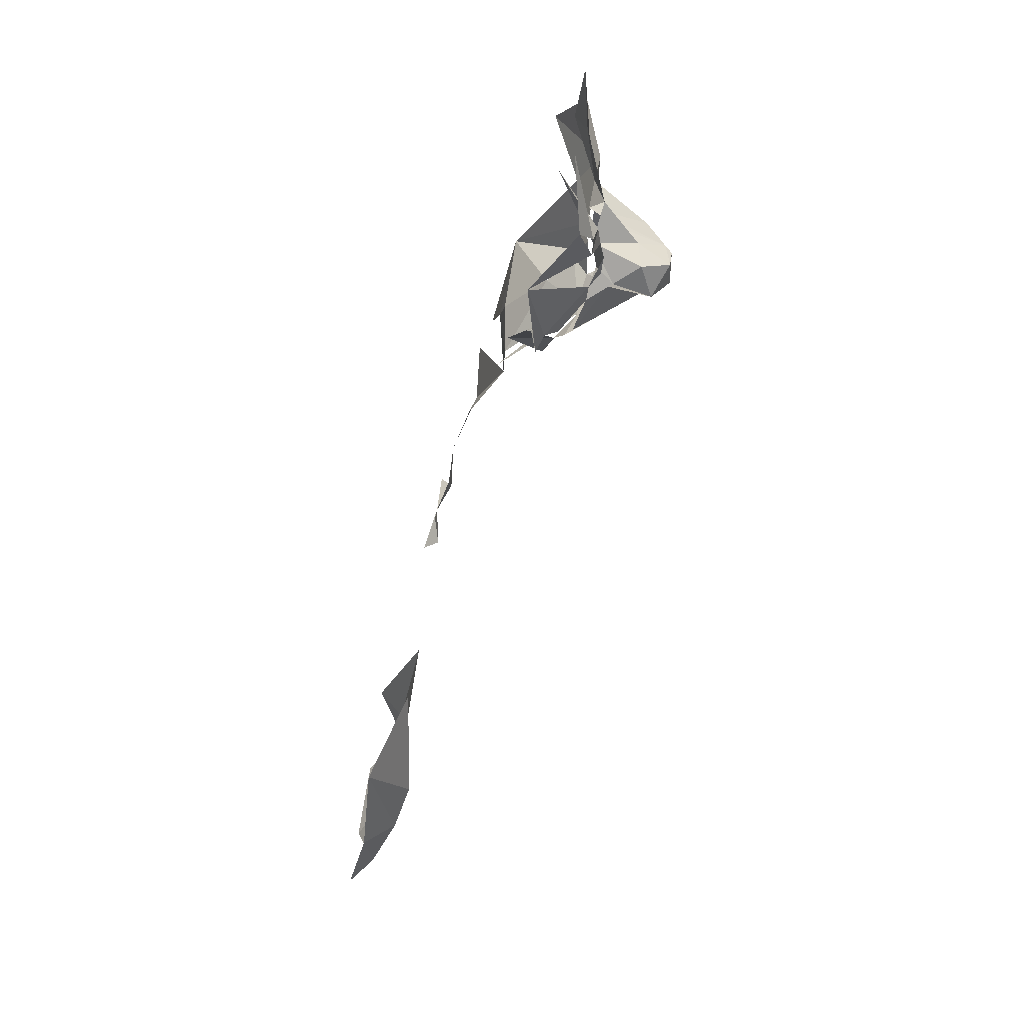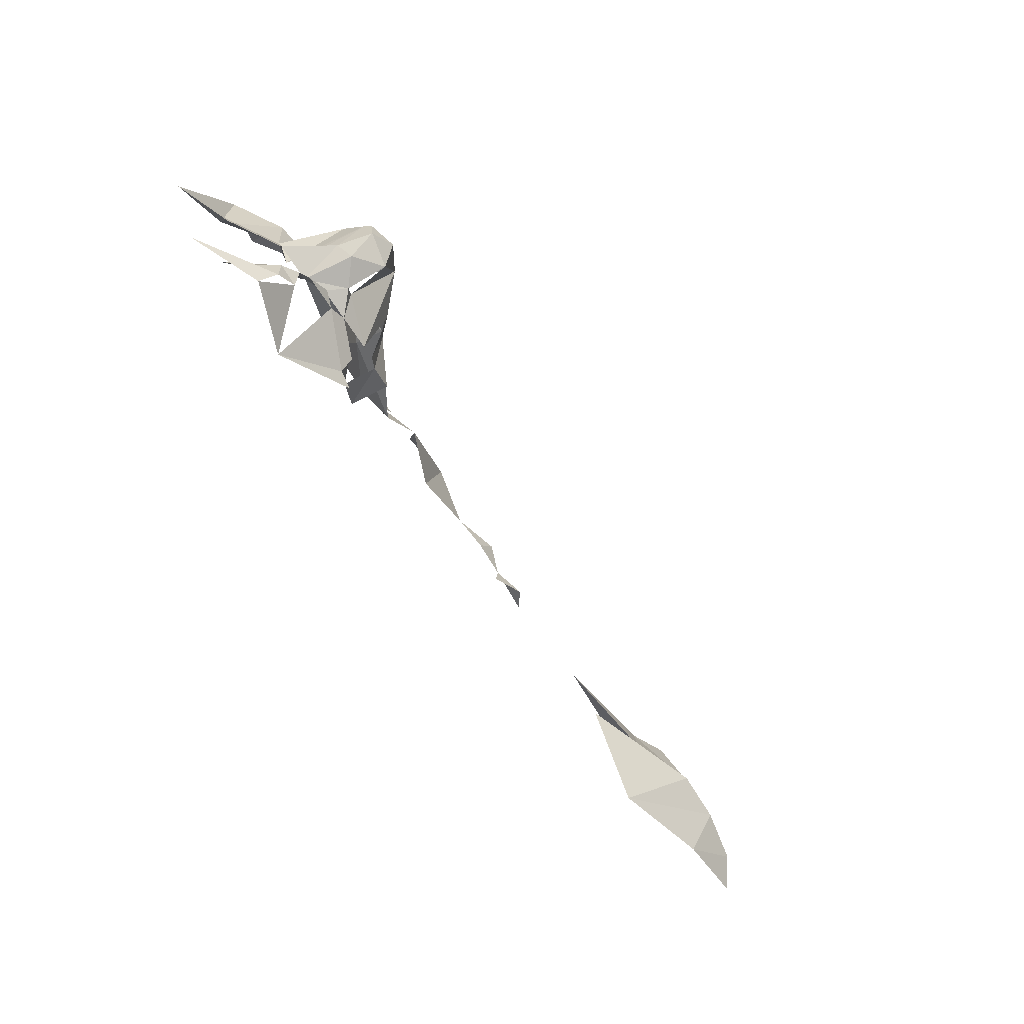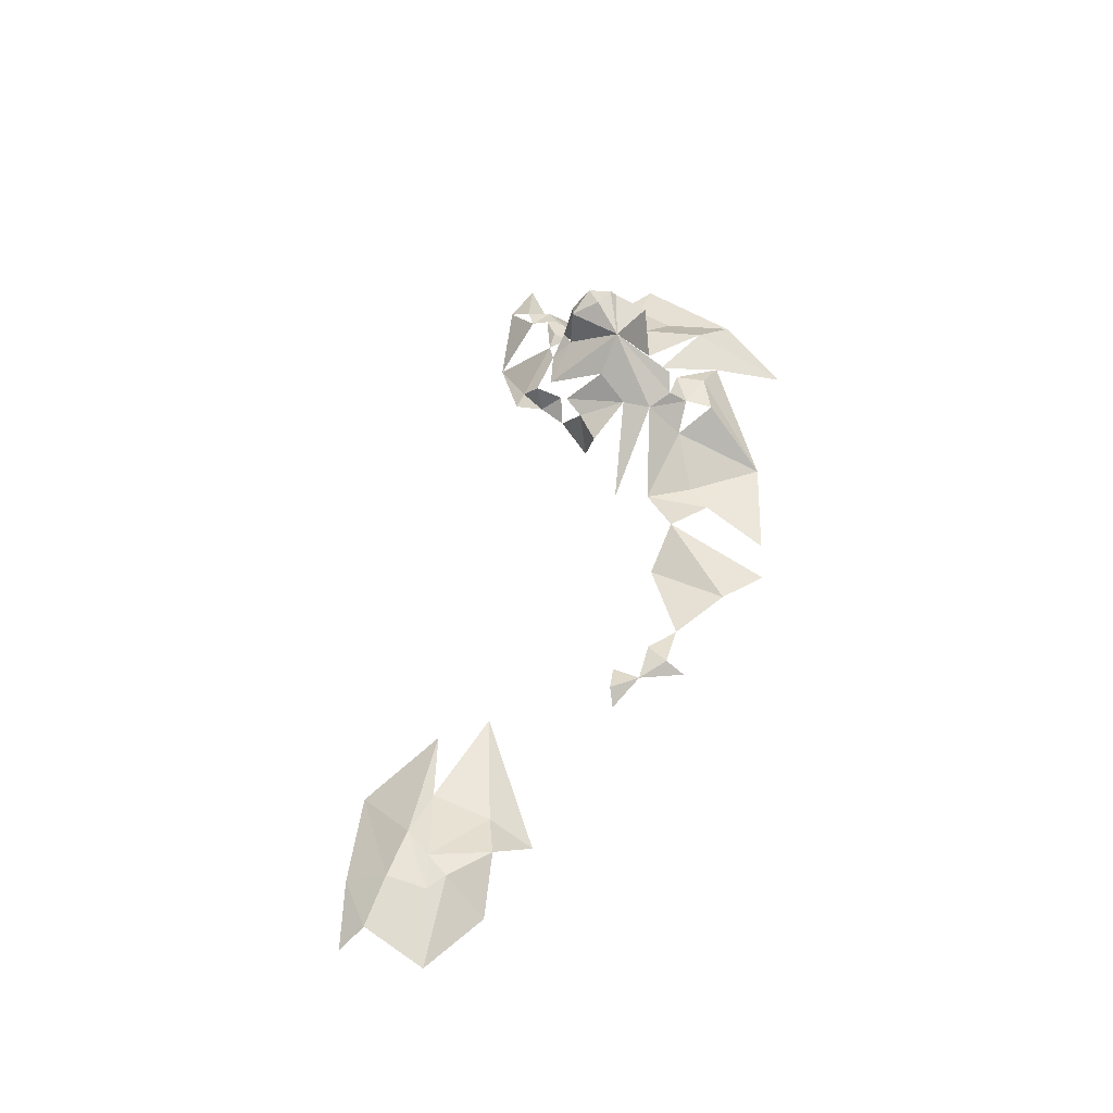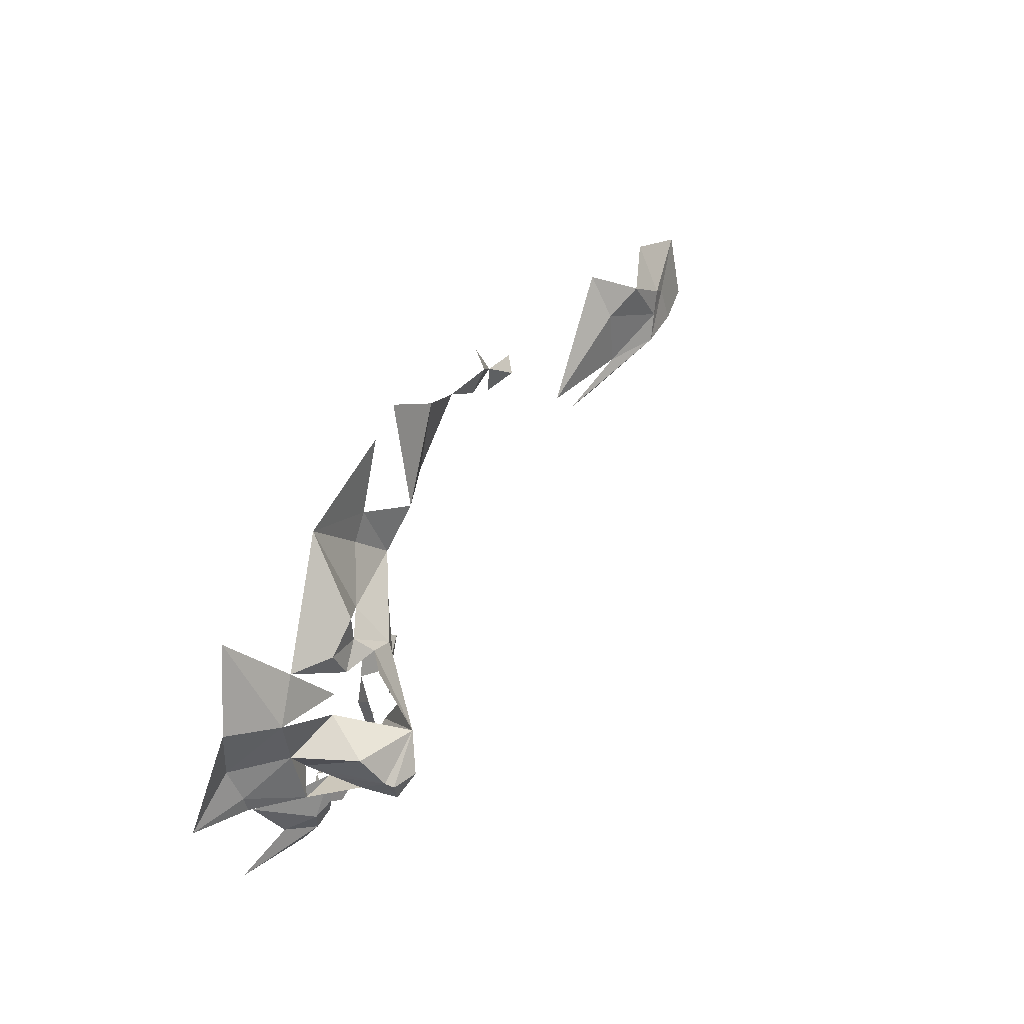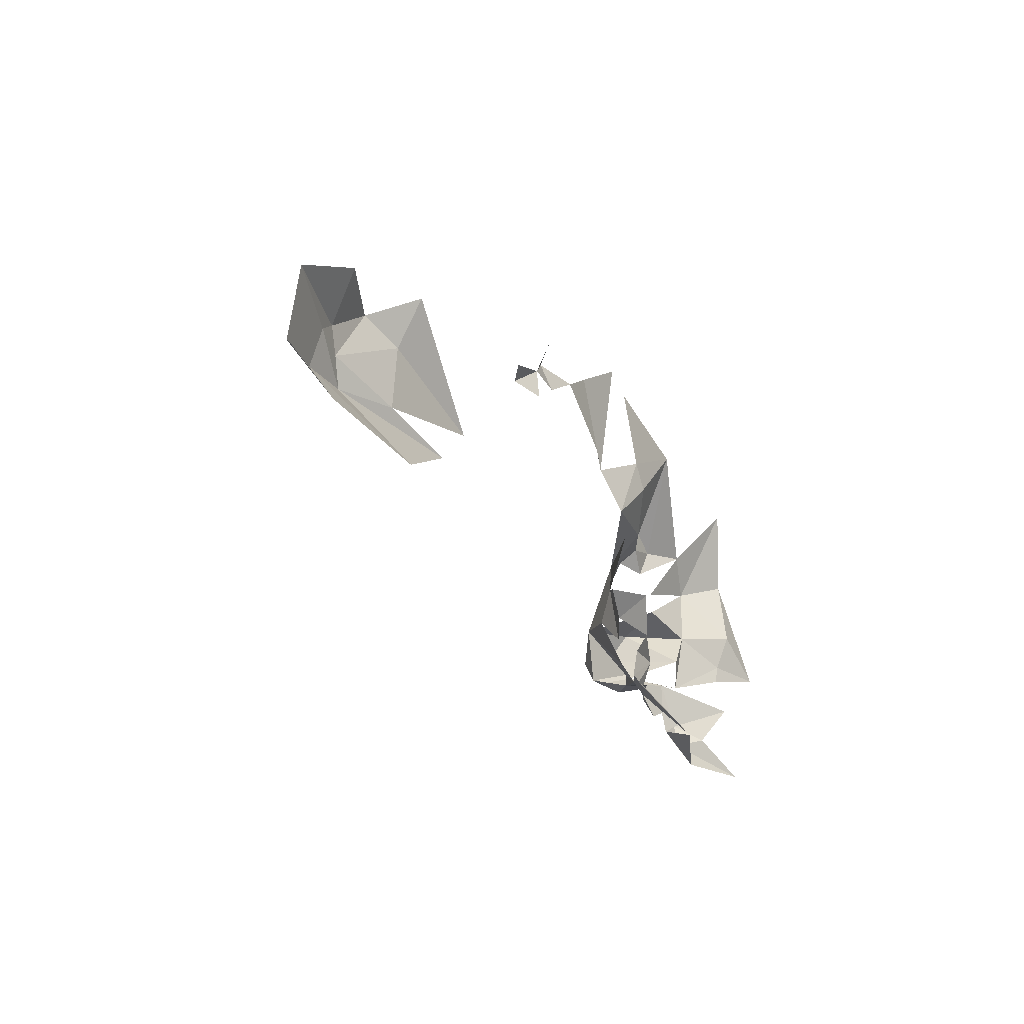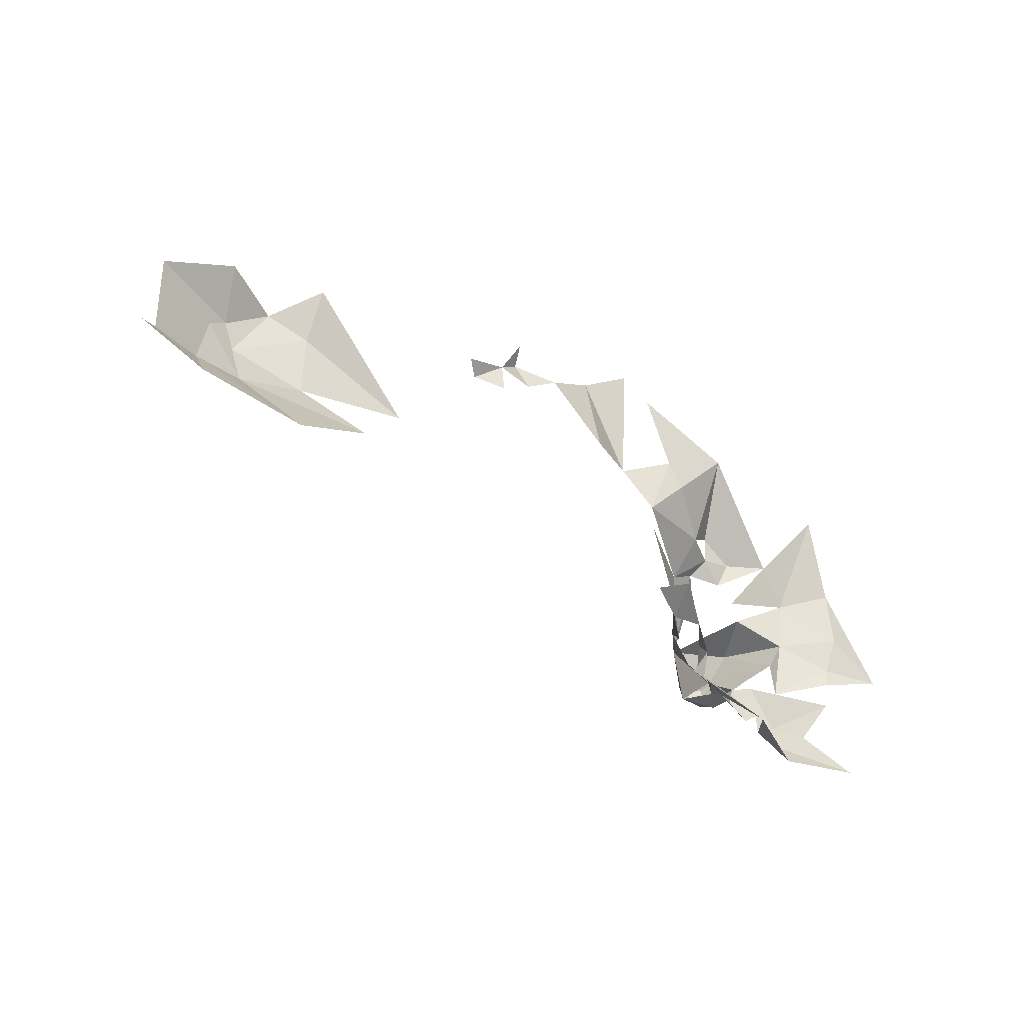
<metadata>
{"format":"obj","ext":"obj","renderer":"f3d","projection":"perspective","resolution":1024,"background":"white","views":[{"elev":-68.3,"azim":73.4,"up":"+Z"},{"elev":-78.5,"azim":125.7,"up":"+Z"},{"elev":52.2,"azim":-68.2,"up":"+Y"},{"elev":44.1,"azim":120.9,"up":"+Z"},{"elev":-23.4,"azim":-60.4,"up":"+Z"},{"elev":-37.1,"azim":-38.5,"up":"+Z"}]}
</metadata>
<code>
o green_Mesh.009
v 2.924 -0.04752 -1.325
v 1.756 -0.06863 1.058
v -2.072 -0.06888 -0.5327
v -3.218 0.0604 -0.1622
v -3.125 0.0604 0.3922
v -1.495 0.0604 -0.2245
v 0.442 0.004097 1.212
v 0.06594 -0.07186 0.9842
v 0.7791 -0.07186 1.417
v 1.693 0.1785 0.4132
v 3.018 0.06504 0.3715
v 1.389 -0.02152 -0.2454
v 1.338 0.2437 -0.1599
v 0.8781 0.09662 0.645
v 1.039 -0.04401 1.321
v 2.314 0.8529 -0.4084
v 2.087 0.3595 0.247
v 1.548 0.06199 -0.5056
v 1.621 0.07051 -0.7115
v 2.023 0.4823 -0.6247
v 2.142 0.3908 -0.8101
v 2.15 0.3591 -0.6958
v -2.637 0.01288 0.6059
v -2.745 0.0604 -0.338
v 1.965 0.7804 -0.2196
v 2.409 0.6611 -0.1475
v 2.915 0.08195 -0.4934
v -0.4242 -0.06077 0.8741
v -0.1595 -0.03848 0.845
v 1.852 0.4253 0.2723
v 2.03 0.342 -0.8065
v 2.595 0.08927 -1.08
v -0.2523 0.00259 1.02
v -0.6224 0.01122 0.7233
v -0.4142 -0.07229 0.6701
v 1.997 -0.06898 -1.212
v -0.268 -0.07636 1.161
v -0.7231 -0.07686 0.7839
v -1.232 0.0579 0.04684
v -2.363 0.2967 -0.04544
v -2.249 0.193 0.5087
v -1.975 0.1477 -0.04306
v -1.993 -0.07186 0.6862
v 1.662 0.4136 0.1713
v 1.649 0.1523 -0.8737
v 2.288 0.2926 -0.6685
v 1.928 0.3133 0.5906
v 2.679 0.2644 0.2347
v 2.244 0.3353 -0.0418
v 2.122 0.8987 -0.4385
v 2.342 0.5982 -0.5434
v 1.241 -0.03925 0.8154
v 1.585 0.3227 -0.4849
v 2.342 0.3211 -0.8799
v 2.956 -0.01948 -0.115
v 2.929 0.06926 -0.3669
v 1.361 -0.03671 0.6383
v 2.229 0.6471 -0.688
v 1.963 0.5334 0.2178
v 2.164 0.3226 0.4474
v 1.677 0.2081 -0.5684
v 2.272 0.3623 -0.9246
v 0.5105 -0.06234 0.6253
v 3.303 -0.06526 -0.4012
v 2.754 -0.06986 0.9099
v -2.457 0.2625 0.1395
v -2.667 0.2156 0.2191
v -1.985 0.1091 0.3732
v 2.175 0.3128 0.08538
v 2.269 0.8418 -0.5702
v 1.504 0.2737 -0.3385
v 2.451 0.2661 -0.975
v 2.413 0.2377 -1.148
v -2.542 0.2367 0.3061
v -3.055 0.193 -0.04969
v -2.704 0.2767 -0.04754
v 1.109 0.03979 0.3708
v 1.524 0.1295 -0.8854
v 2.709 -0.07186 -0.831
v 2.557 0.2926 -0.6155
v 2.593 0.2315 -0.1889
v 2.342 0.8018 -0.3706
v 2.4 0.4243 -0.4788
v 1.918 0.3131 0.3866
v 1.922 0.36 -0.7335
v 2.295 0.2693 -1.059
v 1.059 -0.01434 0.1268
v 2.439 0.1829 0.4674
v 2.452 0.1306 -1.312
v 1.636 0.4136 -0.03342
v 1.671 0.2435 -0.7669
v 2.067 0.5016 -0.6974
v 2.453 0.2271 -0.426
v 2.037 0.7829 -0.6175
v 1.736 0.5473 -0.2589
v 1.682 0.3451 -0.6565
f 66 74 41
f 31 91 85
f 44 25 95
f 31 21 62
f 47 60 84
f 81 48 55
f 10 2 47
f 57 77 52
f 51 46 58
f 58 46 92
f 95 25 96
f 27 80 56
f 56 81 55
f 61 91 19
f 10 77 57
f 28 35 34
f 33 8 29
f 90 44 95
f 47 2 60
f 25 44 30
f 57 2 10
f 44 10 84
f 71 12 13
f 25 94 20
f 48 88 65
f 15 2 52
f 26 25 49
f 71 13 90
f 70 51 58
f 28 37 33
f 82 51 70
f 90 95 53
f 20 92 85
f 92 46 22
f 59 25 30
f 18 61 19
f 11 64 55
f 30 44 84
f 94 58 92
f 76 3 24
f 75 5 67
f 6 40 42
f 71 90 53
f 56 64 27
f 10 44 77
f 5 74 67
f 96 25 20
f 12 71 18
f 60 88 17
f 60 17 84
f 24 75 76
f 67 40 76
f 2 88 60
f 43 39 68
f 68 66 41
f 89 36 86
f 54 46 72
f 72 79 32
f 48 65 11
f 21 22 54
f 84 17 30
f 14 63 7
f 52 2 57
f 50 25 16
f 69 88 48
f 83 82 93
f 32 1 73
f 45 36 78
f 87 44 90
f 86 72 73
f 93 26 81
f 81 26 49
f 36 45 31
f 81 49 48
f 25 82 16
f 51 82 83
f 82 25 26
f 81 80 93
f 70 58 94
f 82 26 93
f 85 96 20
f 14 7 9
f 25 50 94
f 16 70 50
f 91 45 19
f 78 19 45
f 55 64 56
f 22 21 31
f 77 14 52
f 92 22 85
f 46 79 72
f 76 40 3
f 33 29 28
f 34 38 28
f 62 21 54
f 80 46 51
f 6 3 40
f 76 75 67
f 70 94 50
f 68 39 42
f 5 23 74
f 16 82 70
f 7 63 8
f 22 46 54
f 74 23 41
f 1 89 73
f 72 32 73
f 54 72 86
f 55 48 11
f 24 4 75
f 67 66 40
f 45 91 31
f 68 42 66
f 80 81 56
f 74 66 67
f 42 40 66
f 68 41 43

</code>
